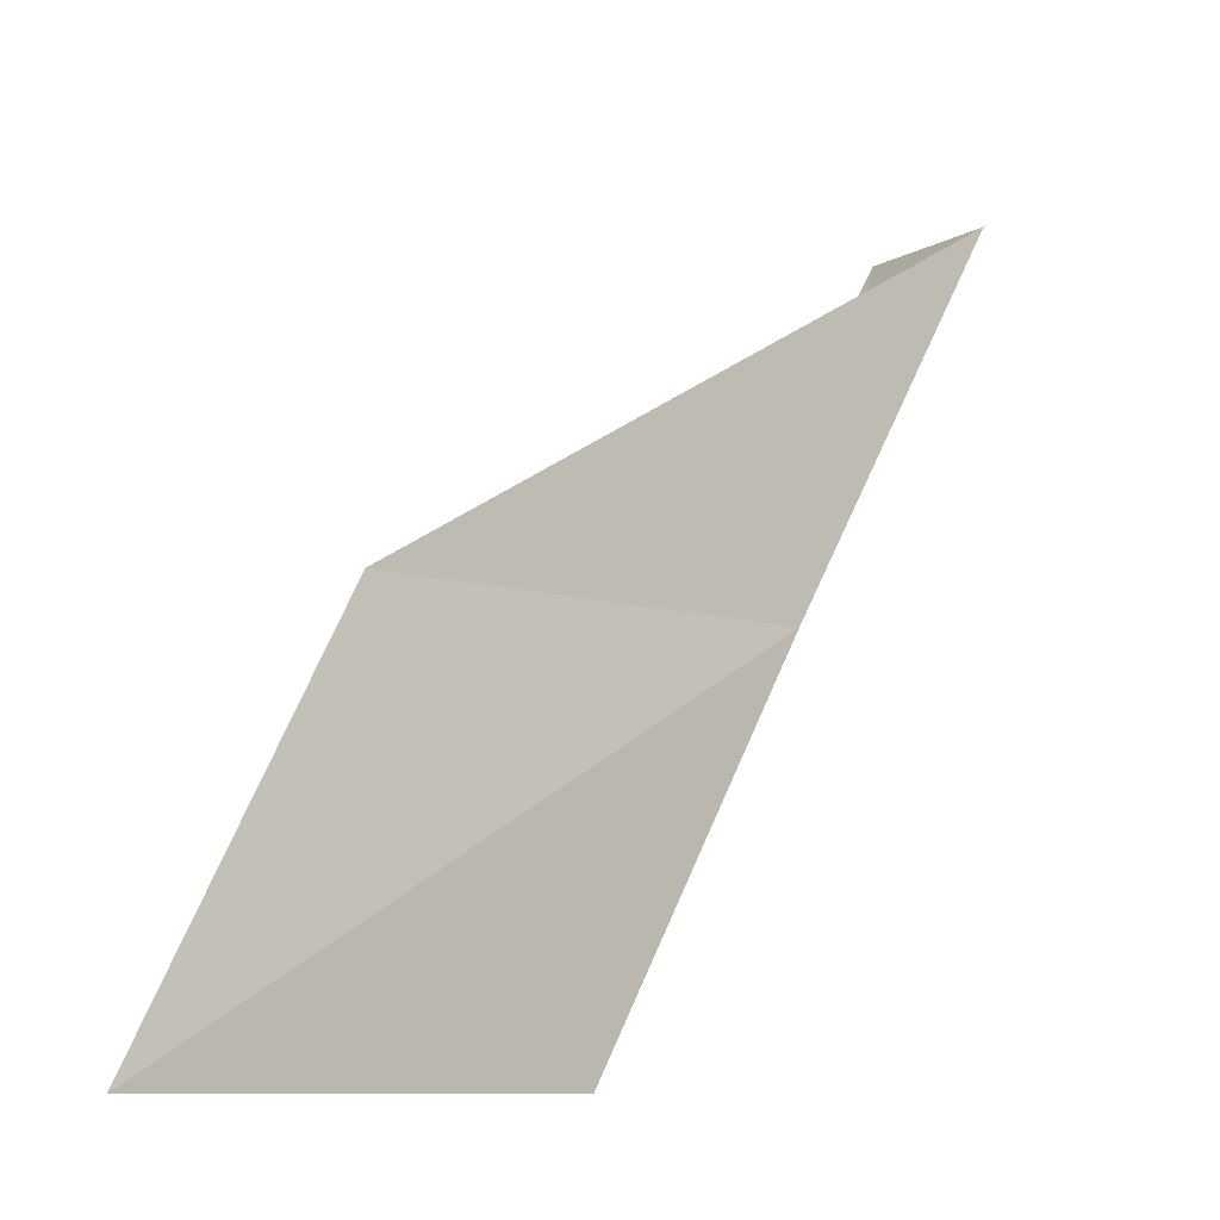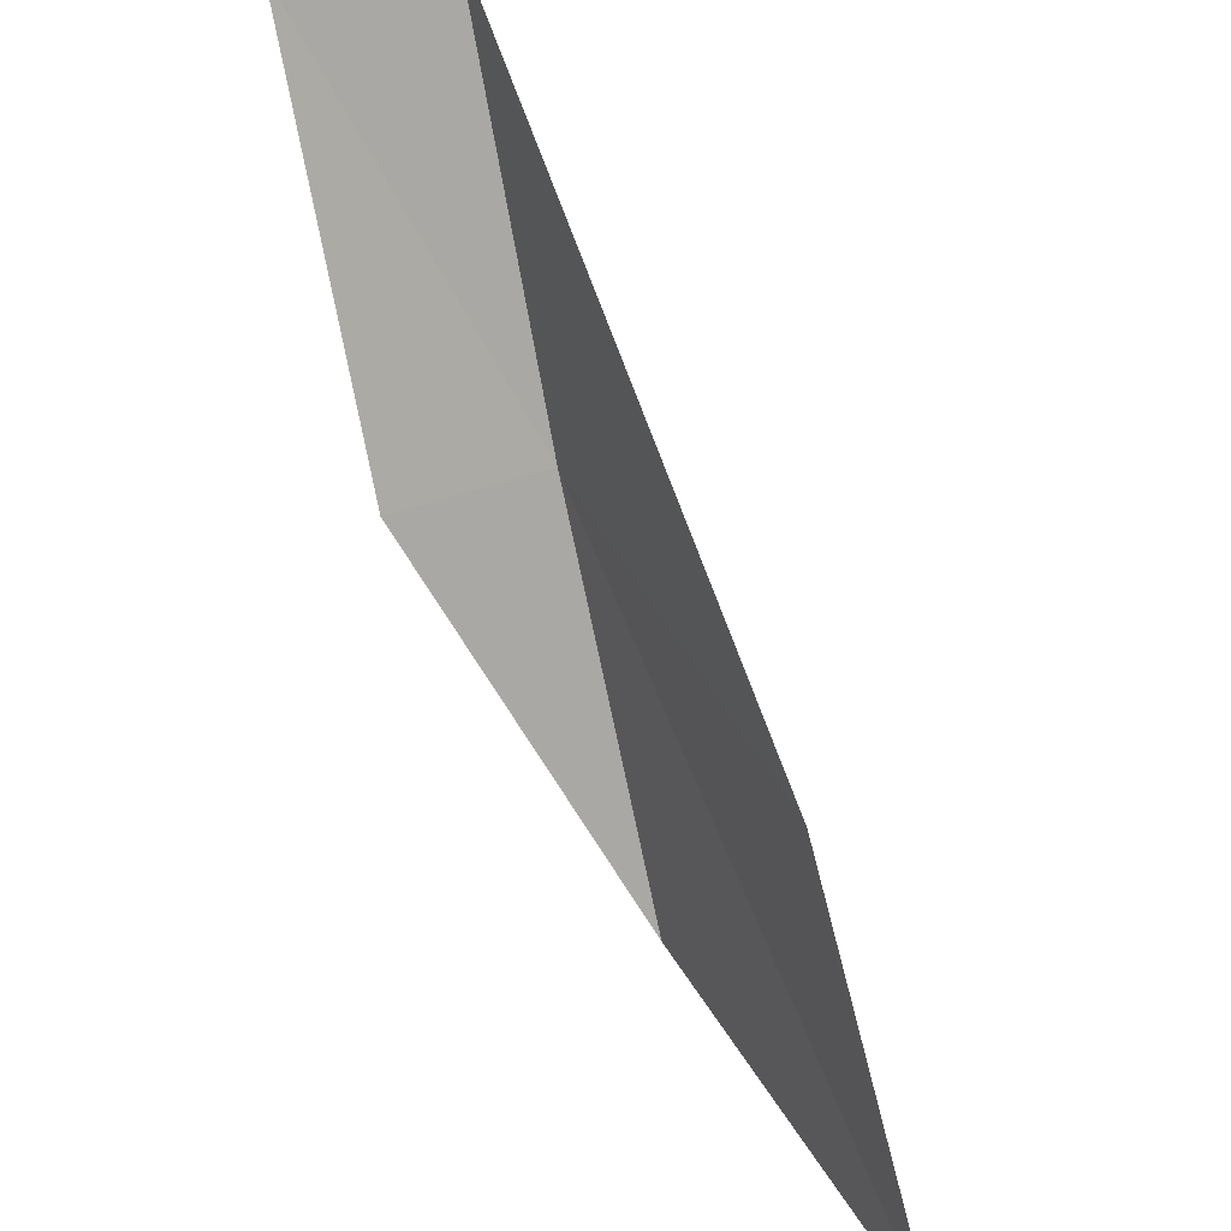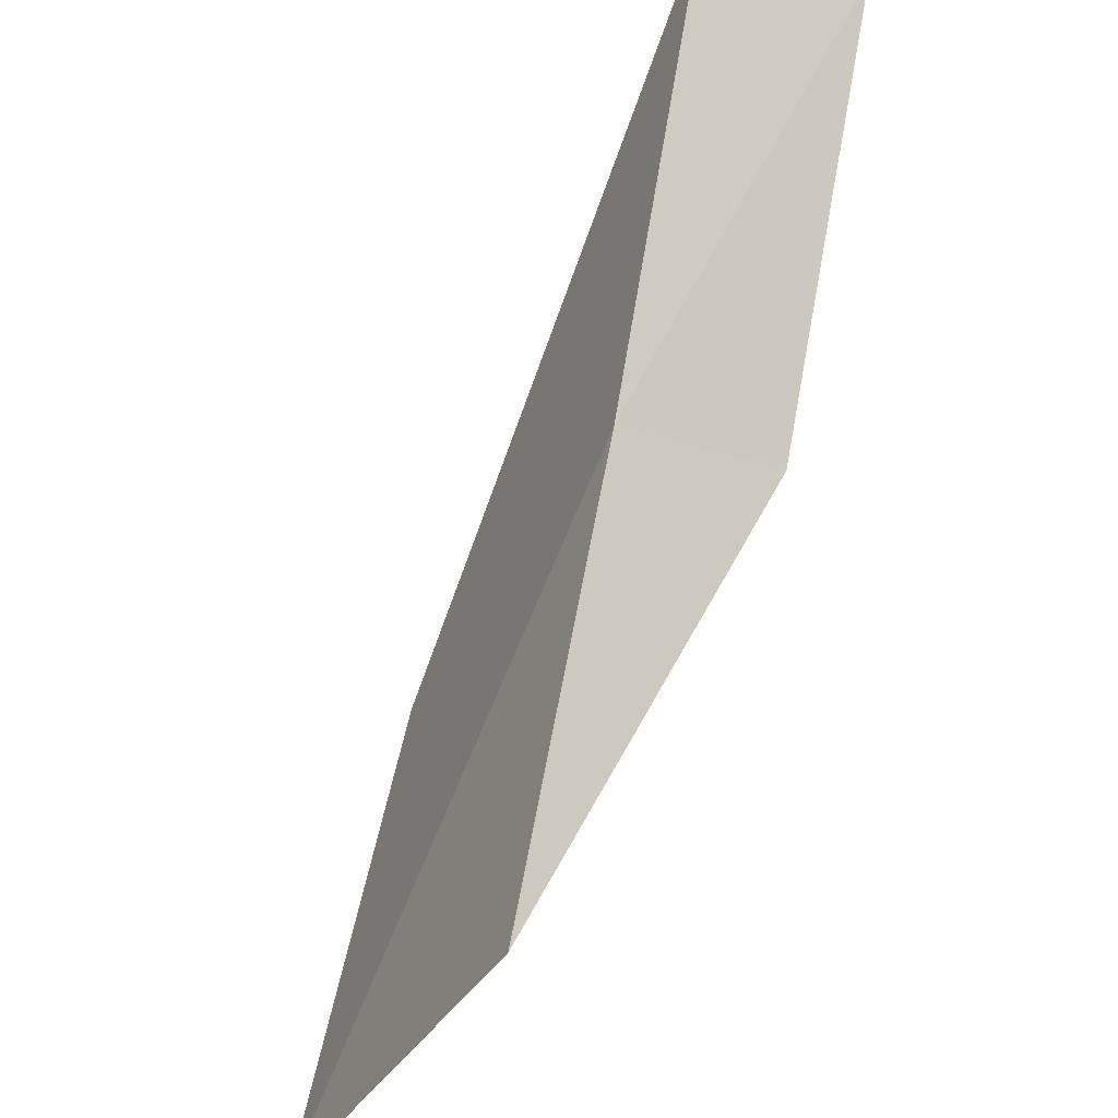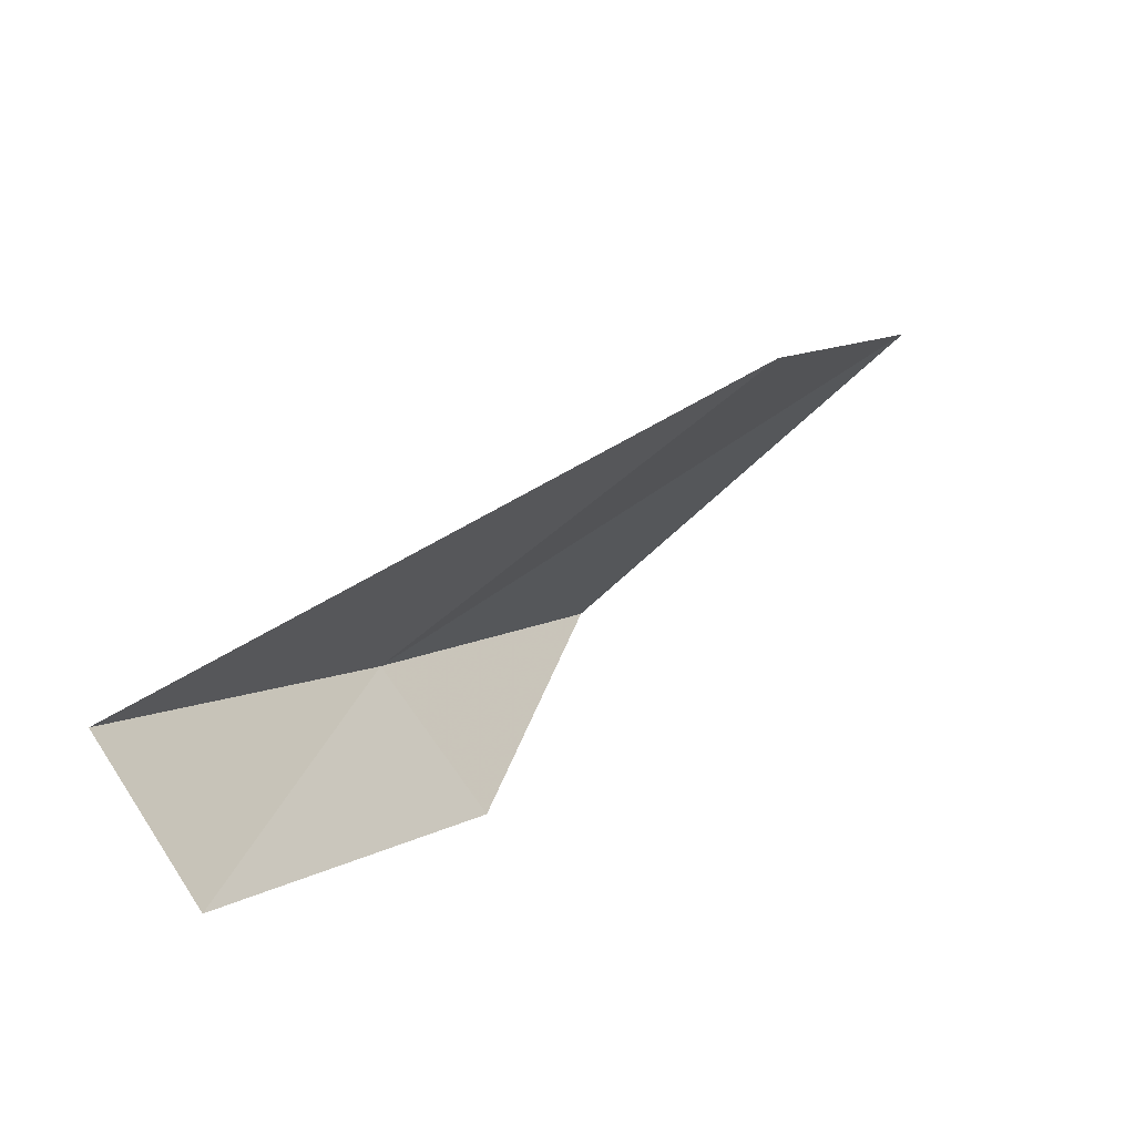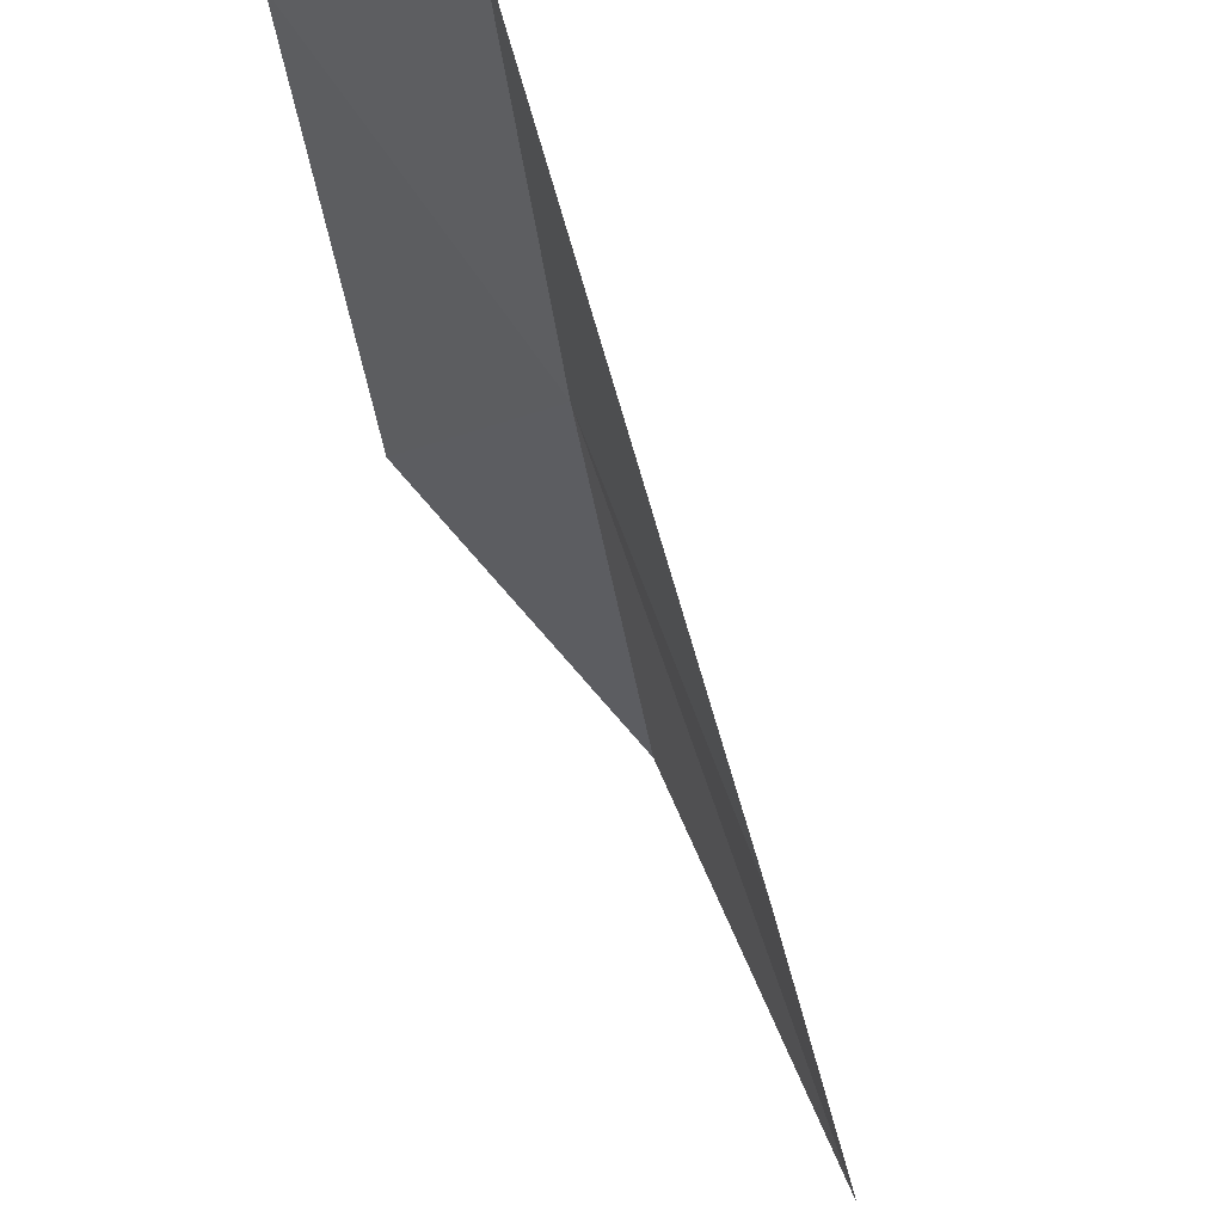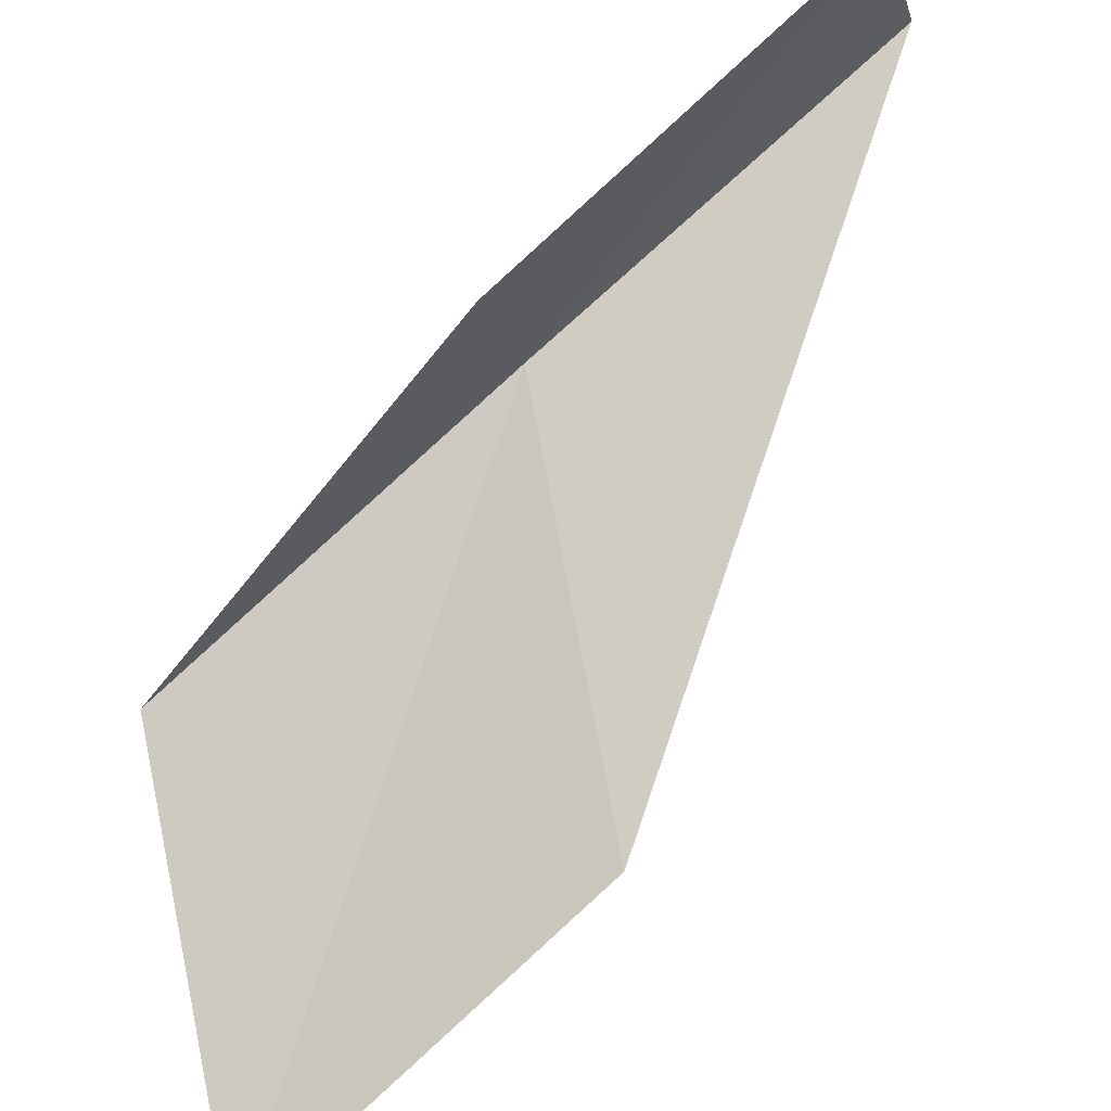
<metadata>
{"format":"obj","ext":"obj","renderer":"f3d","projection":"perspective","resolution":1024,"background":"white","views":[{"elev":-9.2,"azim":90.3,"up":"+Z"},{"elev":45.0,"azim":14.8,"up":"+Z"},{"elev":-39.0,"azim":-164.3,"up":"+Z"},{"elev":76.4,"azim":-88.3,"up":"+Z"},{"elev":73.4,"azim":19.6,"up":"+Z"},{"elev":-53.9,"azim":-73.3,"up":"+Y"}]}
</metadata>
<code>
v -17.25 -13.22 18
v -18.6 -12.76 20
v -17.92 -12.29 20
v -15.76 -14.98 18
v -17.9 -13.71 18
v -14.95 -15.78 16
v -16.54 -14.1 16
f 1 3 2
f 1 4 3
f 1 2 5
f 1 6 4
f 1 7 6
f 1 5 7

</code>
